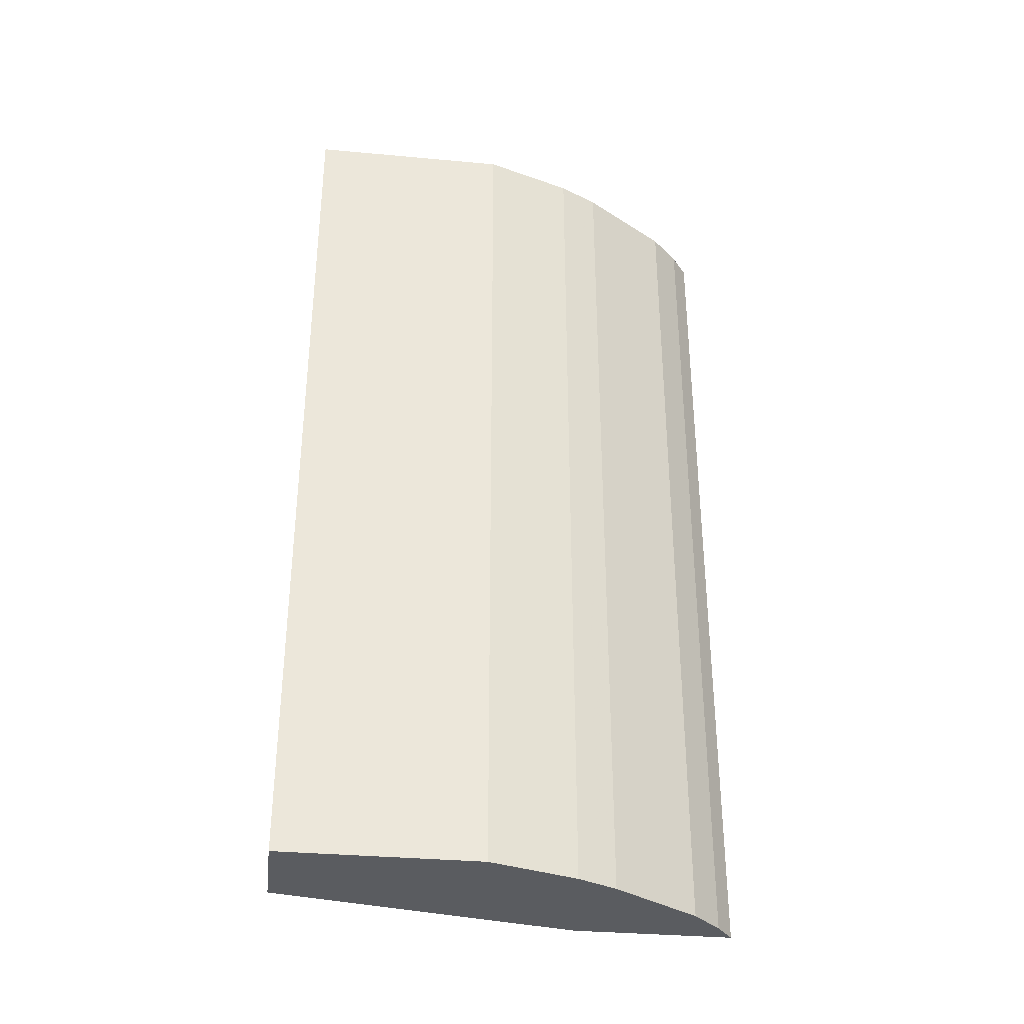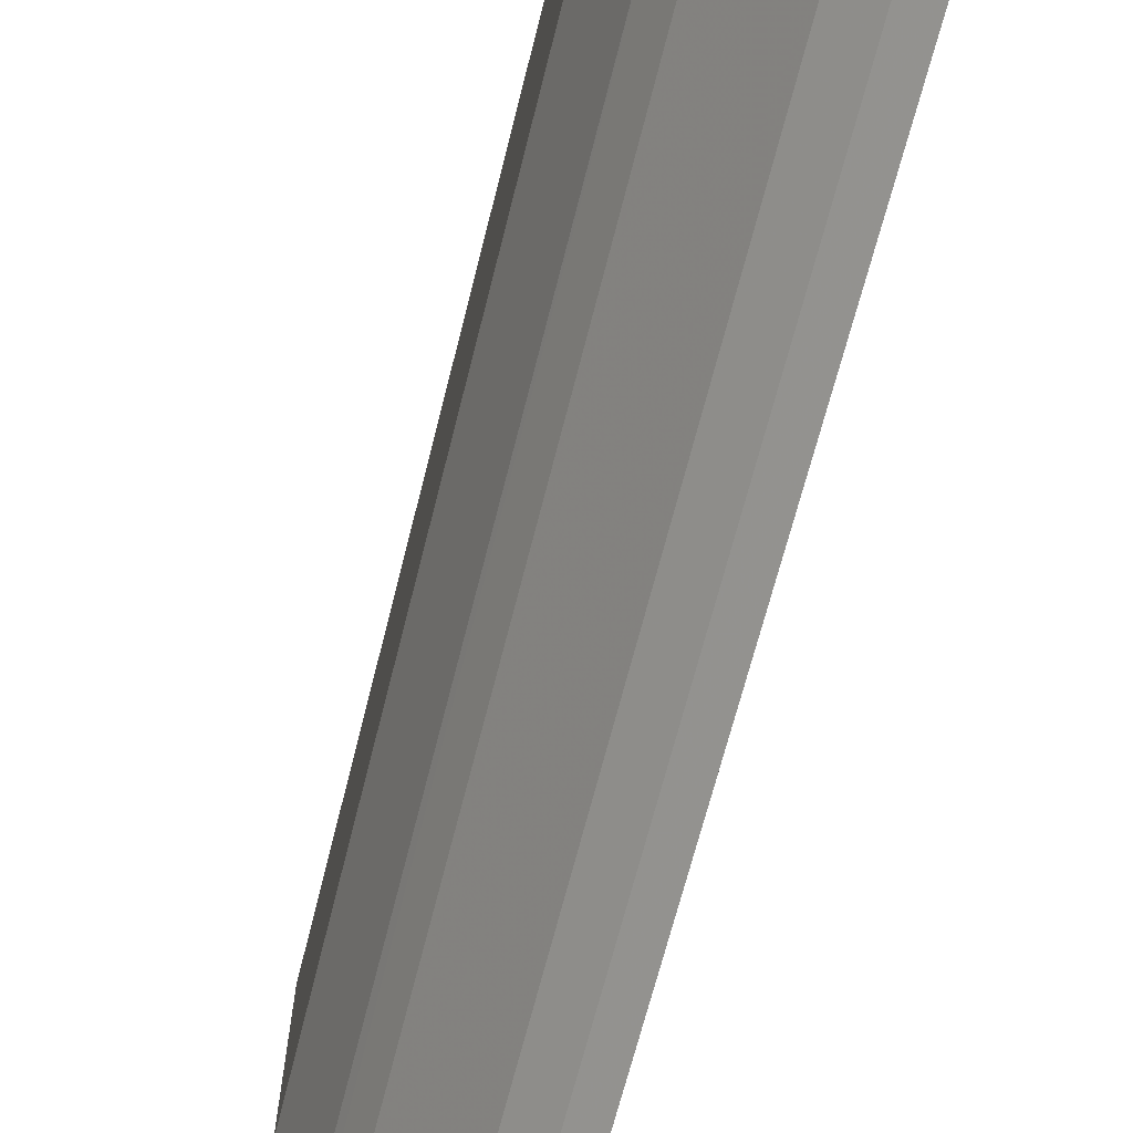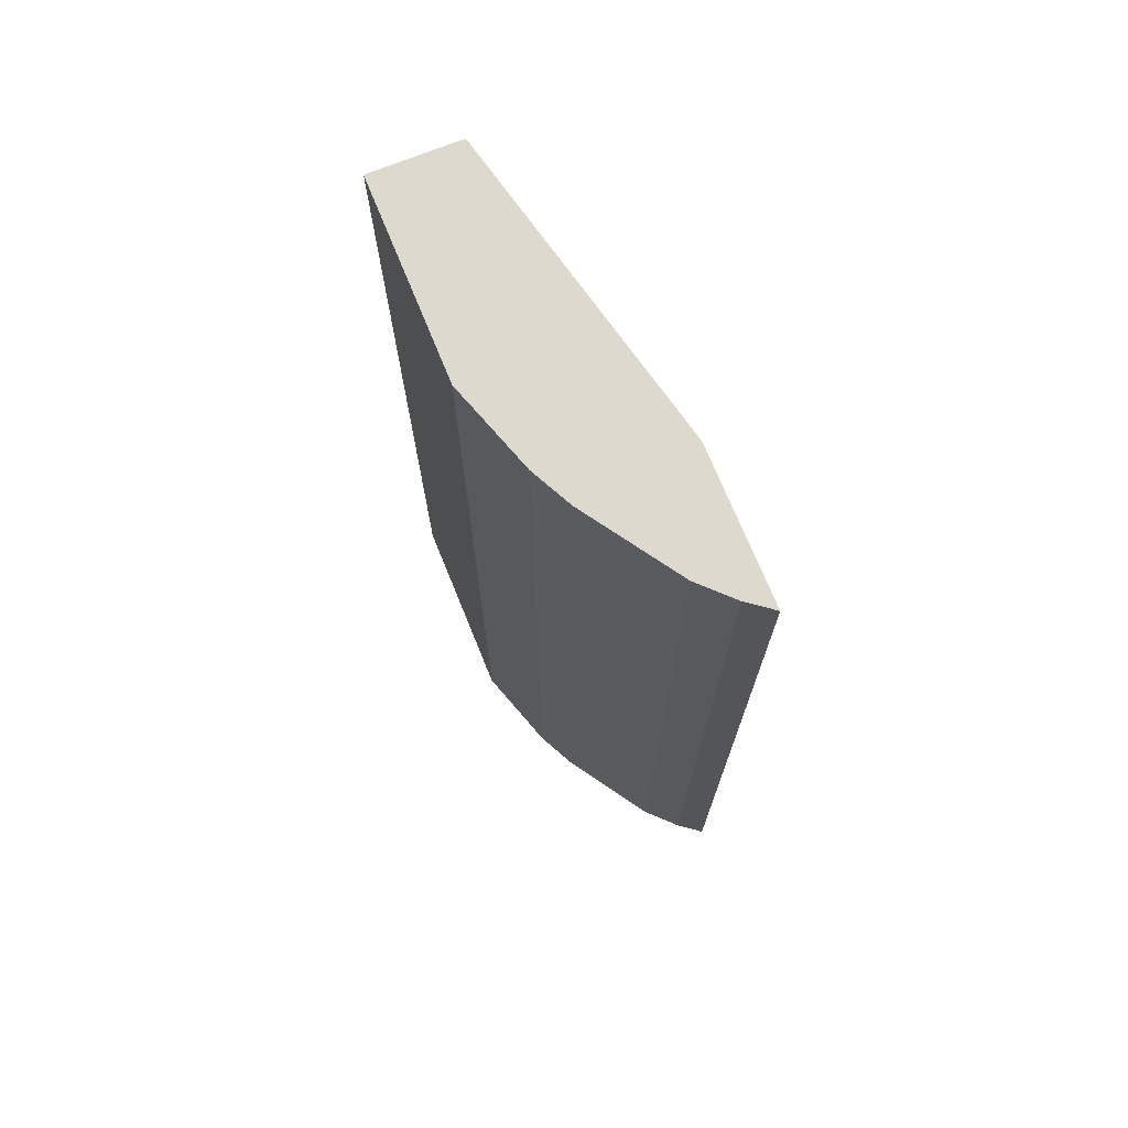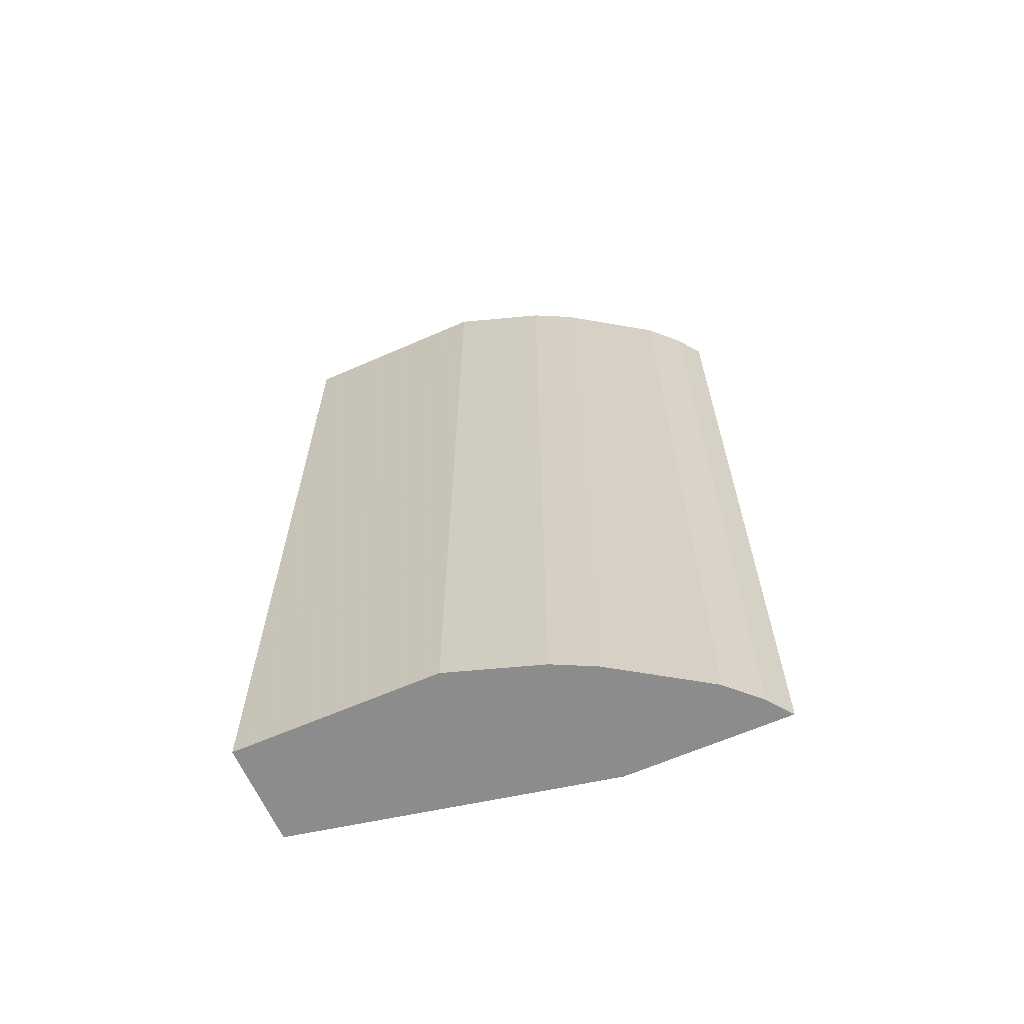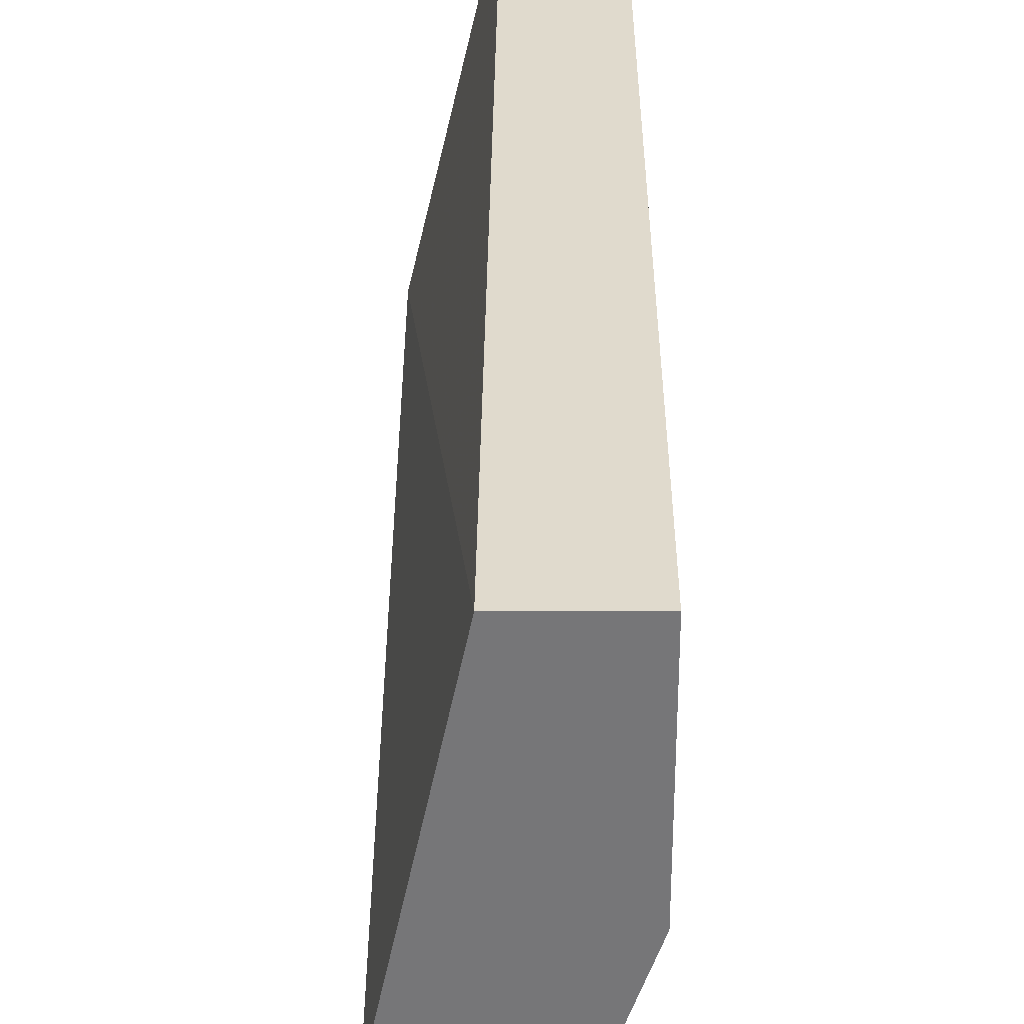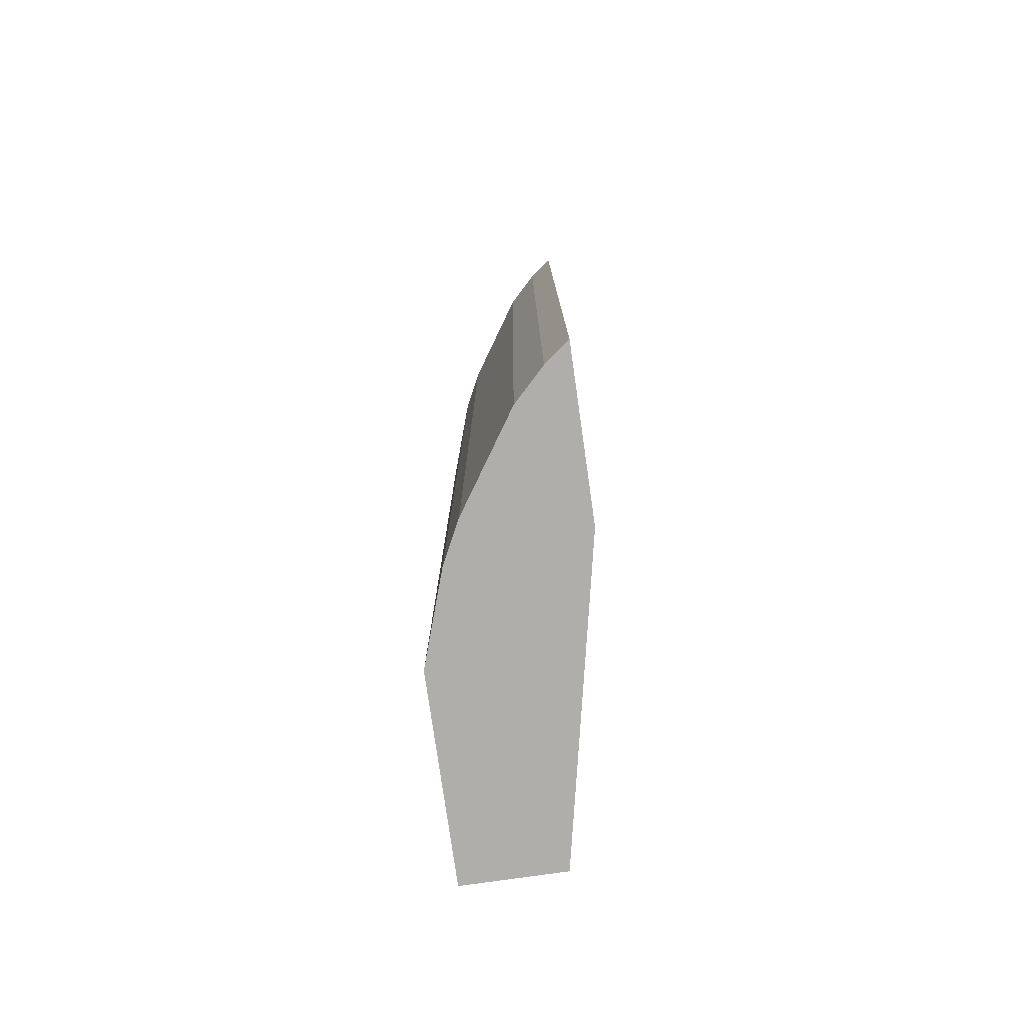
<metadata>
{"format":"obj","ext":"obj","renderer":"f3d","projection":"perspective","resolution":1024,"background":"white","views":[{"elev":-33.9,"azim":82.9,"up":"+Y"},{"elev":-67.3,"azim":165.9,"up":"+Z"},{"elev":71.6,"azim":157.9,"up":"+Y"},{"elev":-64.2,"azim":113.8,"up":"+Y"},{"elev":33.1,"azim":0.0,"up":"+Z"},{"elev":-77.8,"azim":-171.9,"up":"+Y"}]}
</metadata>
<code>
v 0.2528 -0.4774 0.09914
v 0.2221 -0.4774 -0.04954
v 0.3105 -0.4774 0.09914
v 0.2588 0.0391 0.09914
v 0.2162 0.0391 -0.08516
v 0.2162 -0.4773 -0.07817
v 0.2183 -0.4774 -0.06869
v 0.3105 -0.4774 -0.01726
v 0.3105 0.0391 0.09914
v 0.2162 0.0391 -0.1714
v 0.2162 -0.4774 -0.08754
v 0.2933 -0.4774 -0.06898
v 0.3105 0.0391 -0.01726
v 0.2162 -0.4773 -0.1714
v 0.23 0.0391 -0.161
v 0.2162 -0.4774 -0.1691
v 0.2904 -0.4774 -0.07465
v 0.2933 0.0391 -0.06898
v 0.23 -0.4772 -0.161
v 0.2299 -0.4774 -0.1611
v 0.2473 0.0391 -0.1437
v 0.2875 -0.4774 -0.0805
v 0.2875 0.0391 -0.0805
v 0.2473 -0.4772 -0.1437
v 0.2472 -0.4774 -0.1438
v 0.2818 0.0391 -0.09199
v 0.2818 -0.4774 -0.09189
v 0.2818 -0.4772 -0.09199
v 0.2473 -0.4774 -0.1436
f 5 11 6
f 6 11 7
f 5 14 16
f 8 18 13
f 10 15 19
f 5 16 11
f 10 19 14
f 12 17 18
f 14 19 20
f 14 20 16
f 15 21 24
f 8 12 18
f 21 28 24
f 17 22 23
f 17 23 18
f 19 24 25
f 19 25 20
f 21 26 28
f 22 27 28
f 22 28 26
f 22 26 23
f 24 28 29
f 24 29 25
f 27 29 28
f 5 10 14
f 15 24 19
f 4 10 5
f 1 3 9
f 4 21 15
f 4 15 10
f 1 7 11
f 1 11 16
f 1 16 20
f 1 20 25
f 1 25 29
f 1 29 27
f 1 27 22
f 1 22 17
f 1 17 12
f 1 12 8
f 1 8 3
f 1 2 7
f 1 4 5
f 1 5 2
f 2 6 7
f 2 5 6
f 3 8 13
f 3 13 9
f 4 9 13
f 4 13 18
f 4 18 23
f 4 23 26
f 4 26 21
f 1 9 4

</code>
